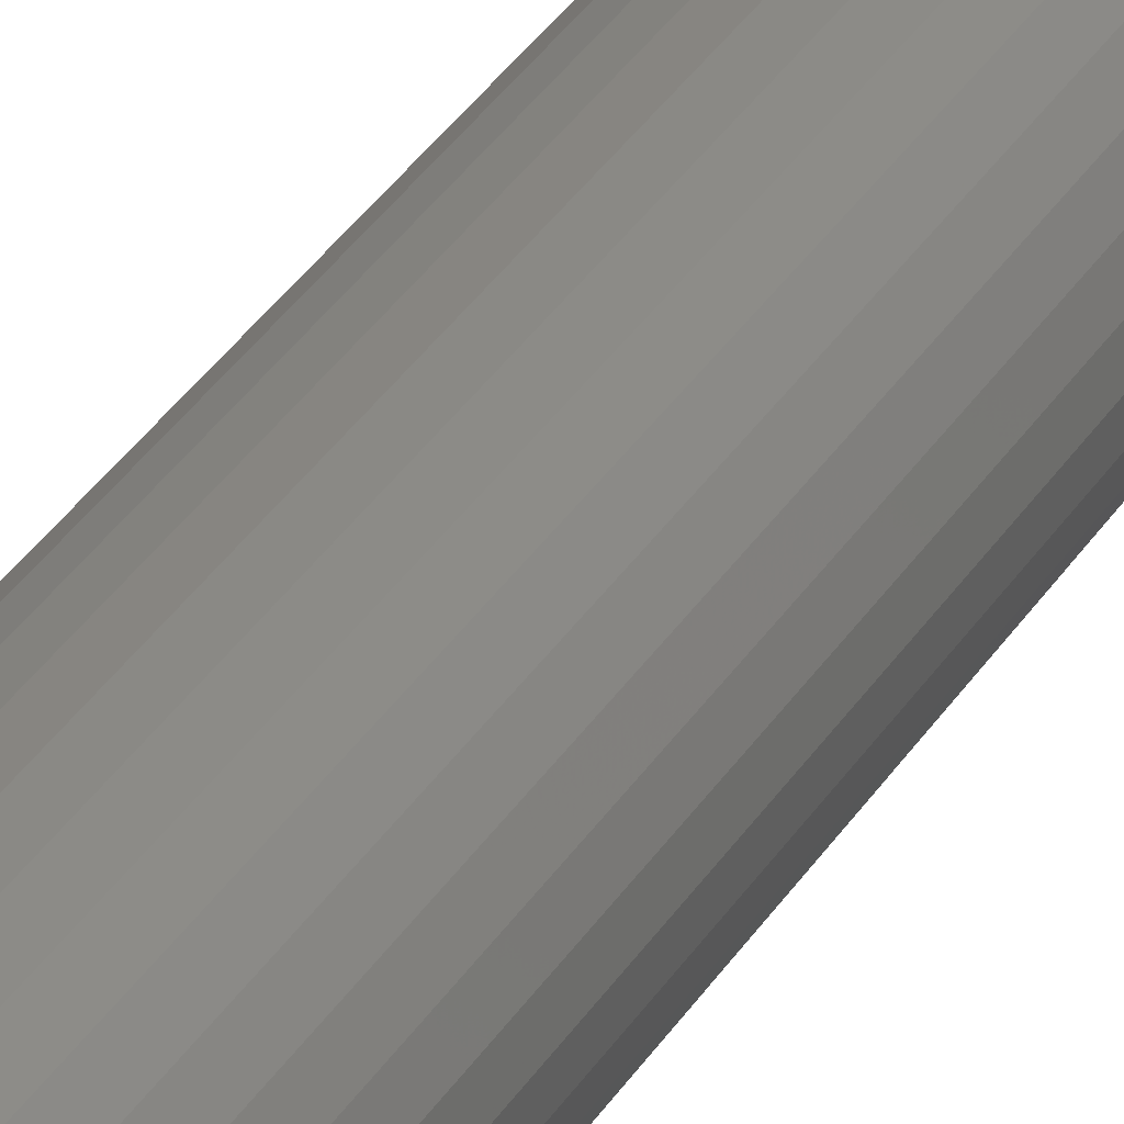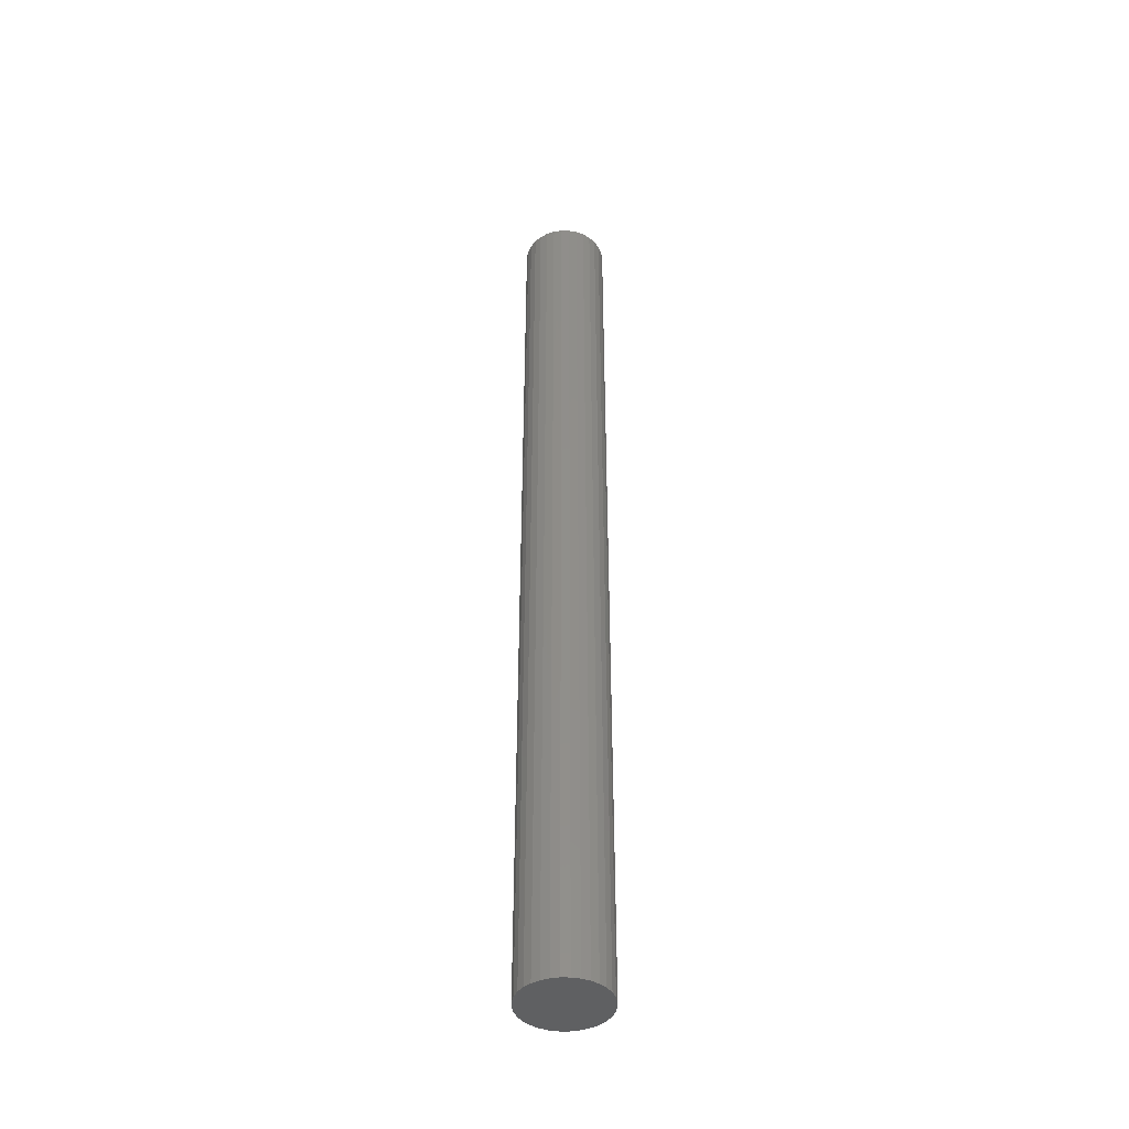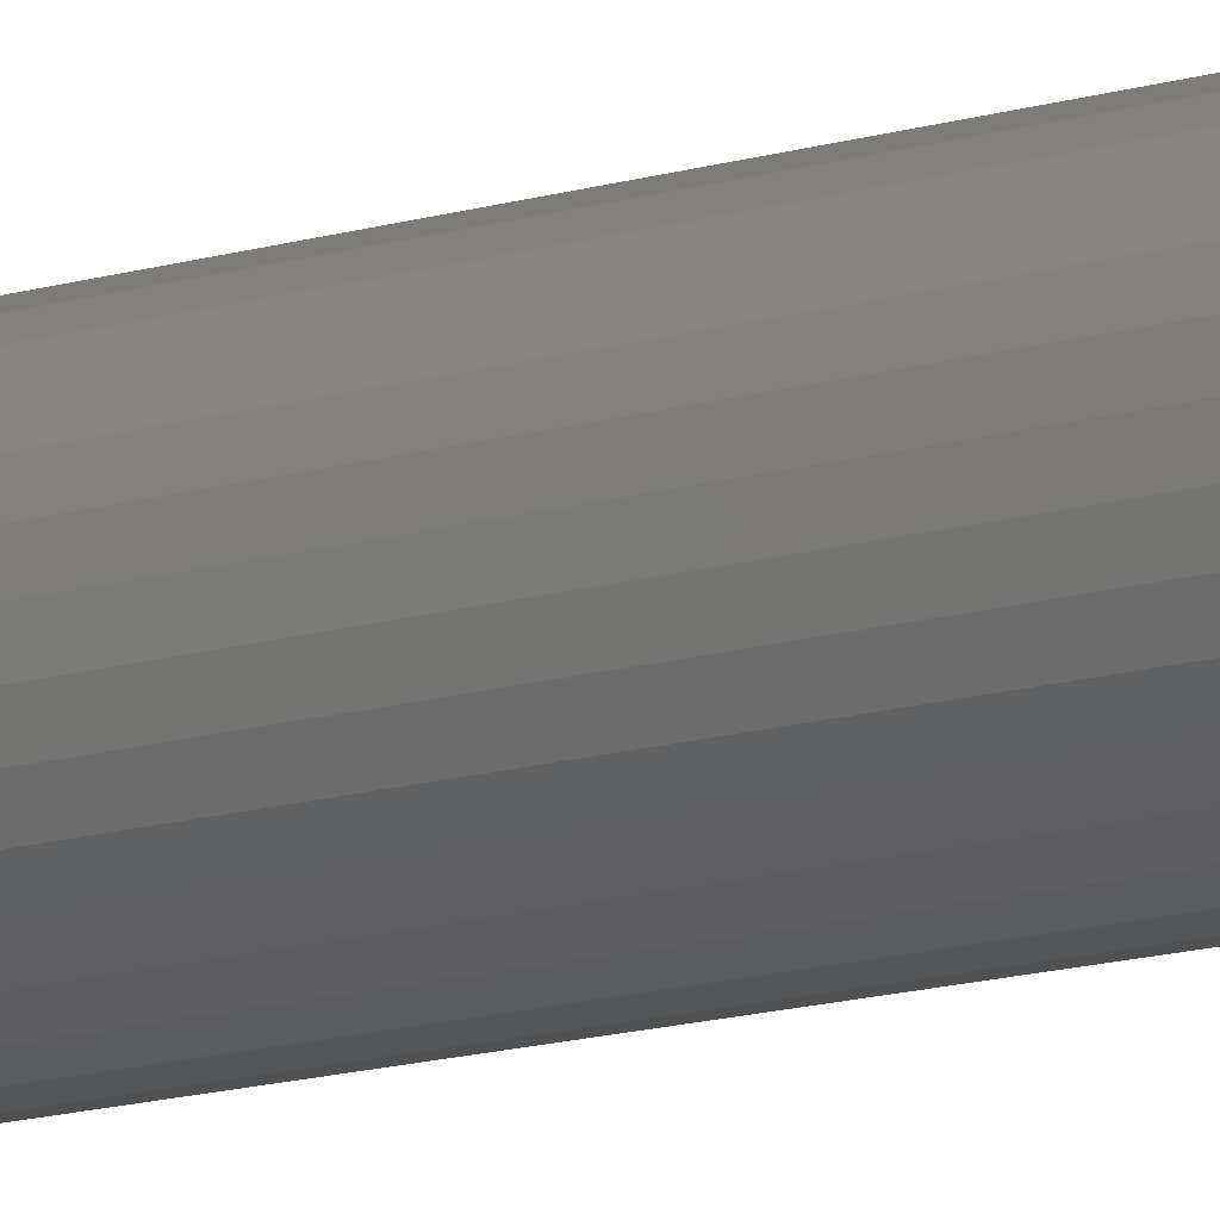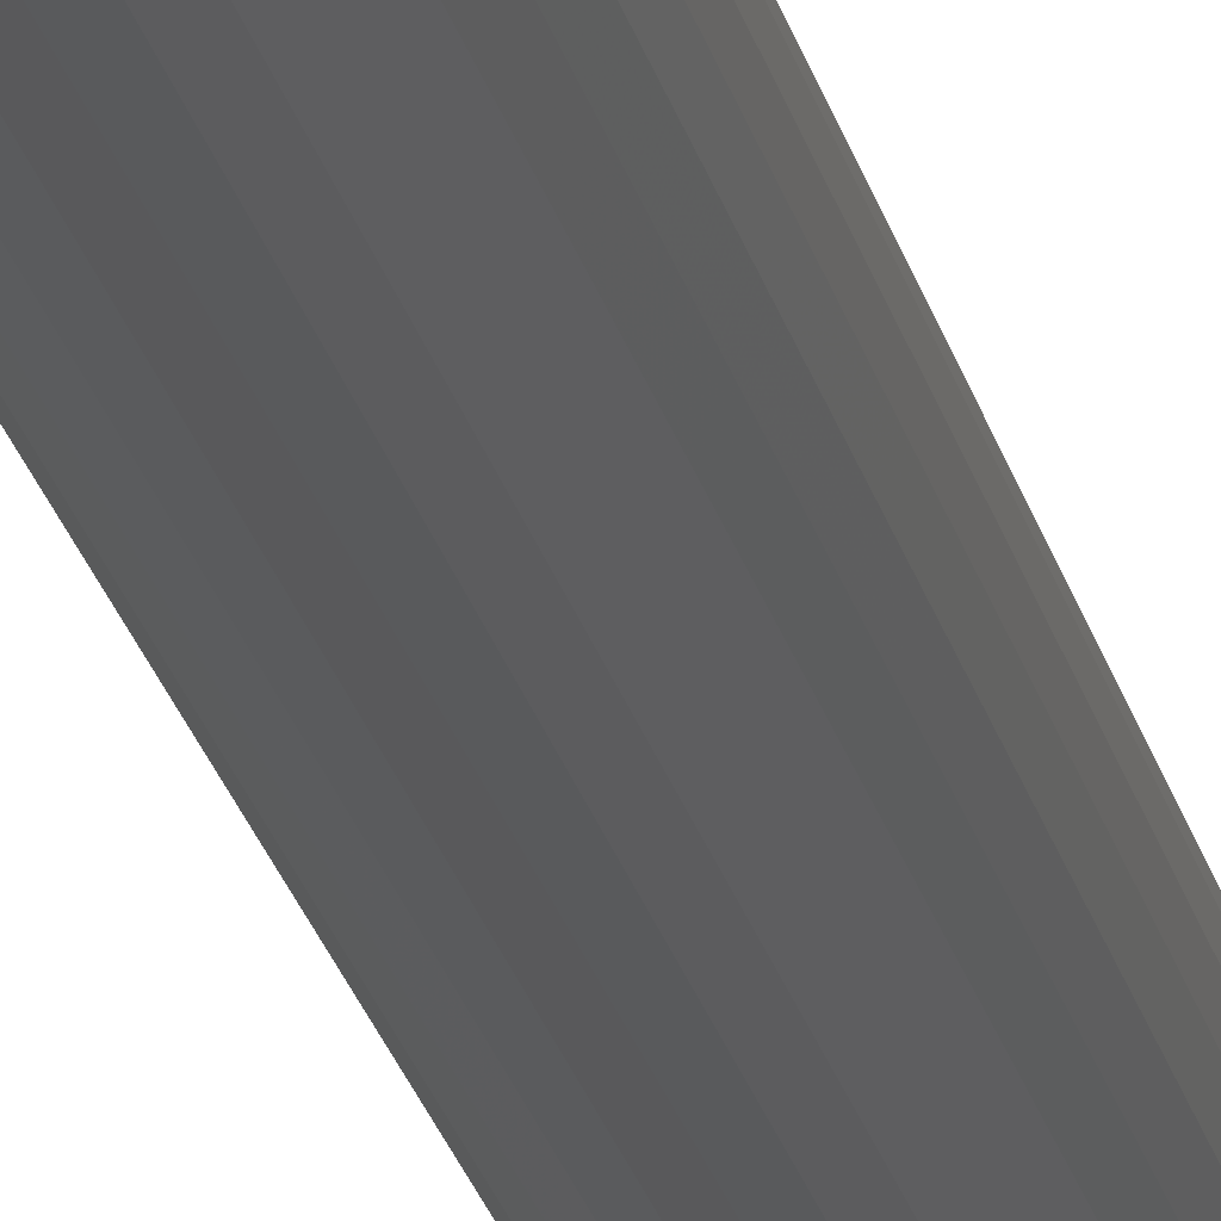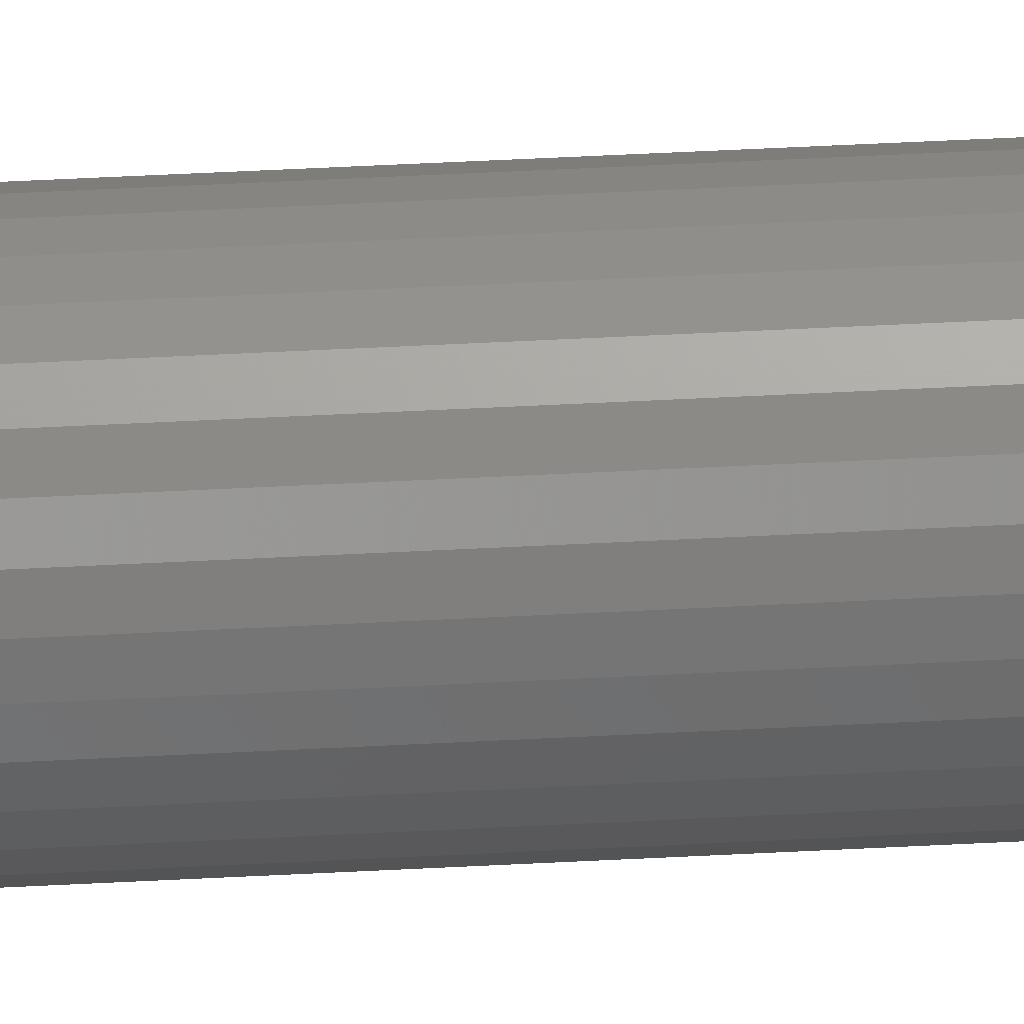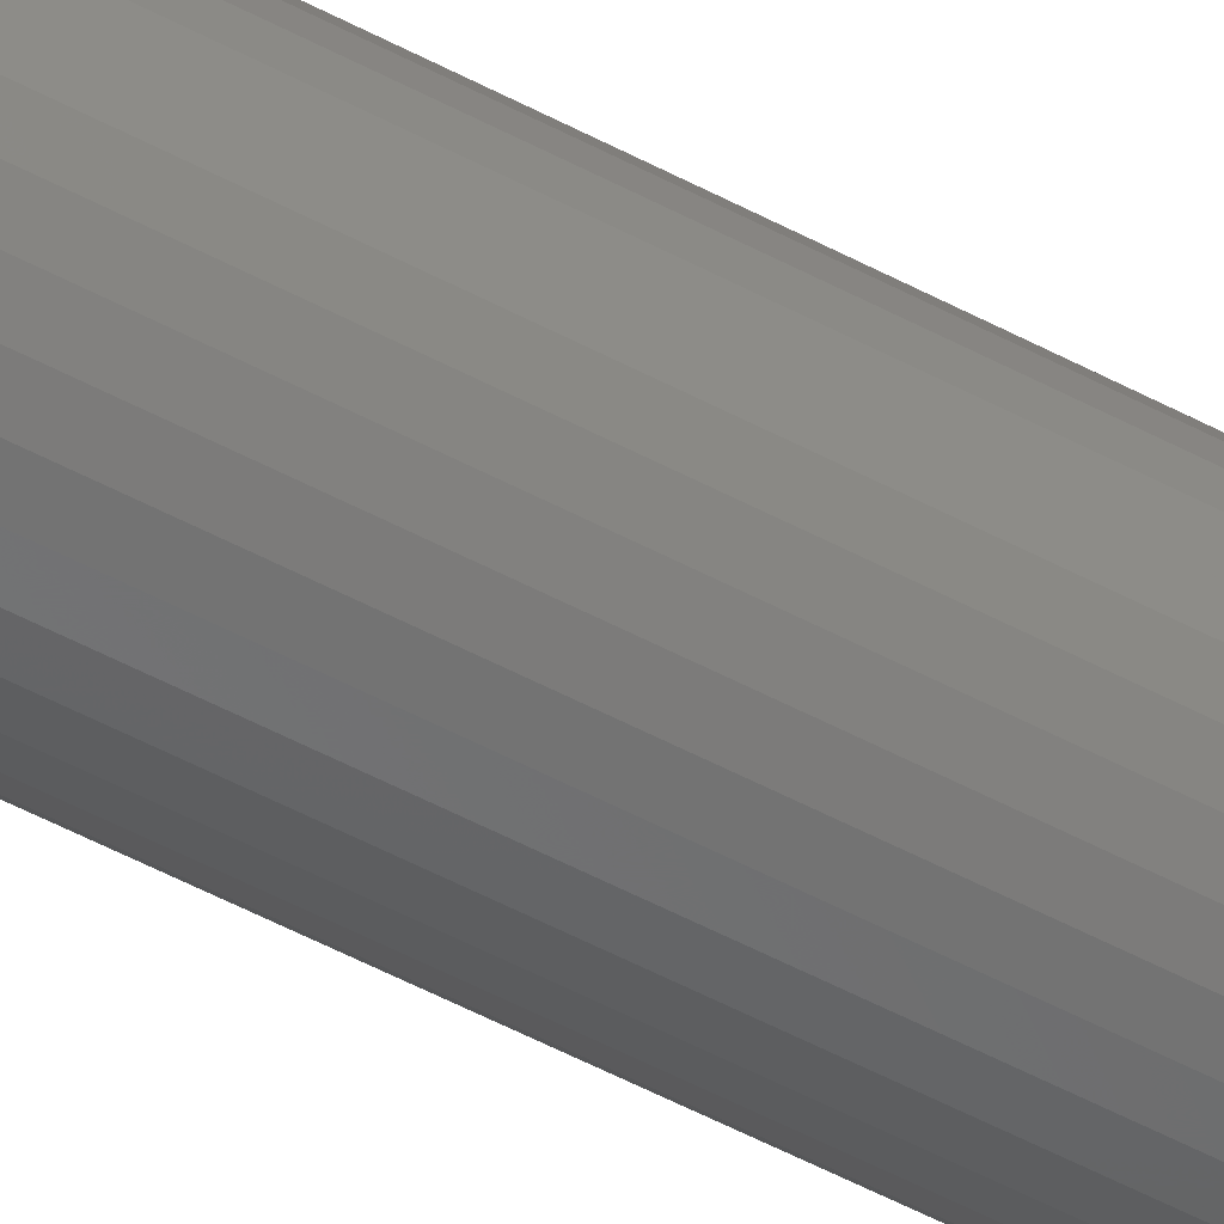
<metadata>
{"format":"stl","ext":"stl","renderer":"f3d","projection":"perspective","resolution":1024,"background":"white","views":[{"elev":25.5,"azim":21.6,"up":"+Y"},{"elev":-42.6,"azim":139.6,"up":"+Z"},{"elev":-11.3,"azim":129.9,"up":"+Y"},{"elev":-23.4,"azim":12.5,"up":"+Y"},{"elev":50.5,"azim":86.7,"up":"+Y"},{"elev":-50.6,"azim":-120.7,"up":"+Y"}]}
</metadata>
<code>
# stl→obj: 96 verts, 188 faces
v 0.007237 0.02113 0.6484
v 0.003114 0.02073 0.6484
v -0.0008511 0.01953 0.6484
v 0.01136 0.02073 0.6484
v 0.01532 0.01953 0.6484
v -0.004505 0.01757 0.6484
v 0.01898 0.01757 0.6484
v -0.007708 0.01494 0.6484
v 0.02218 0.01494 0.6484
v -0.01034 0.01174 0.6484
v 0.02481 0.01174 0.6484
v -0.01229 0.008088 0.6484
v 0.02676 0.008088 0.6484
v -0.01349 0.004123 0.6484
v 0.02797 0.004123 0.6484
v 0.02797 -0.004123 0.6484
v -0.01229 -0.008088 0.6484
v 0.02676 -0.008088 0.6484
v -0.01034 -0.01174 0.6484
v 0.02481 -0.01174 0.6484
v -0.007708 -0.01494 0.6484
v 0.02218 -0.01494 0.6484
v -0.004505 -0.01757 0.6484
v 0.01898 -0.01757 0.6484
v -0.0008511 -0.01953 0.6484
v 0.01532 -0.01953 0.6484
v 0.003114 -0.02073 0.6484
v 0.007237 -0.02113 0.6484
v 0.01136 -0.02073 0.6484
v 0.02837 -1.527e-18 0.6484
v -0.0139 -1.253e-17 0.6484
v -0.01349 -0.004123 0.6484
v 0.03618 0 0
v 0.03618 -5.851e-17 0.6406
v 0.03563 -0.005647 0
v 0.03563 -0.005647 0.6406
v 0.03398 -0.01108 0
v 0.03398 -0.01108 0.6406
v 0.03131 -0.01608 0
v 0.03131 -0.01608 0.6406
v 0.02771 -0.02047 0
v 0.02771 -0.02047 0.6406
v 0.02332 -0.02407 0
v 0.02332 -0.02407 0.6406
v 0.01831 -0.02674 0
v 0.01831 -0.02674 0.6406
v 0.01288 -0.02839 0
v 0.01288 -0.02839 0.6406
v 0.007237 -0.02895 0
v 0.007237 -0.02895 0.6406
v 0.001589 -0.02839 0
v 0.001589 -0.02839 0.6406
v -0.003841 -0.02674 0
v -0.003841 -0.02674 0.6406
v -0.008845 -0.02407 0
v -0.008845 -0.02407 0.6406
v -0.01323 -0.02047 0
v -0.01323 -0.02047 0.6406
v -0.01683 -0.01608 0
v -0.01683 -0.01608 0.6406
v -0.01951 -0.01108 0
v -0.01951 -0.01108 0.6406
v -0.02115 -0.005647 0
v -0.02115 -0.005647 0.6406
v -0.02171 3.545e-18 0
v -0.02171 3.545e-18 0.6406
v -0.02115 0.005647 0
v -0.02115 0.005647 0.6406
v -0.01951 0.01108 0
v -0.01951 0.01108 0.6406
v -0.01683 0.01608 0
v -0.01683 0.01608 0.6406
v -0.01323 0.02047 0
v -0.01323 0.02047 0.6406
v -0.008845 0.02407 0
v -0.008845 0.02407 0.6406
v -0.003841 0.02674 0
v -0.003841 0.02674 0.6406
v 0.001589 0.02839 0
v 0.001589 0.02839 0.6406
v 0.007237 0.02895 0
v 0.007237 0.02895 0.6406
v 0.01288 0.02839 0
v 0.01288 0.02839 0.6406
v 0.01831 0.02674 0
v 0.01831 0.02674 0.6406
v 0.02332 0.02407 0
v 0.02332 0.02407 0.6406
v 0.02771 0.02047 0
v 0.02771 0.02047 0.6406
v 0.03131 0.01608 0
v 0.03131 0.01608 0.6406
v 0.03398 0.01108 0
v 0.03398 0.01108 0.6406
v 0.03563 0.005647 0
v 0.03563 0.005647 0.6406
f 1 2 3
f 4 1 3
f 4 3 5
f 5 3 6
f 5 6 7
f 7 6 8
f 7 8 9
f 9 8 10
f 9 10 11
f 11 10 12
f 11 12 13
f 13 12 14
f 13 14 15
f 16 17 18
f 18 17 19
f 18 19 20
f 20 19 21
f 20 21 22
f 22 21 23
f 22 23 24
f 24 23 25
f 24 25 26
f 26 25 27
f 26 27 28
f 26 28 29
f 15 14 30
f 30 14 31
f 30 31 16
f 16 31 32
f 16 32 17
f 33 34 35
f 35 34 36
f 35 36 37
f 37 36 38
f 37 38 39
f 39 38 40
f 39 40 41
f 41 40 42
f 41 42 43
f 43 42 44
f 43 44 45
f 45 44 46
f 45 46 47
f 47 46 48
f 47 48 49
f 49 48 50
f 49 50 51
f 51 50 52
f 51 52 53
f 53 52 54
f 53 54 55
f 55 54 56
f 55 56 57
f 57 56 58
f 57 58 59
f 59 58 60
f 59 60 61
f 61 60 62
f 61 62 63
f 63 62 64
f 63 64 65
f 65 64 66
f 65 66 67
f 67 66 68
f 67 68 69
f 69 68 70
f 69 70 71
f 71 70 72
f 71 72 73
f 73 72 74
f 73 74 75
f 75 74 76
f 75 76 77
f 77 76 78
f 77 78 79
f 79 78 80
f 79 80 81
f 81 80 82
f 81 82 83
f 83 82 84
f 83 84 85
f 85 84 86
f 85 86 87
f 87 86 88
f 87 88 89
f 89 88 90
f 89 90 91
f 91 90 92
f 91 92 93
f 93 92 94
f 93 94 95
f 95 94 96
f 95 96 33
f 33 96 34
f 30 16 34
f 16 36 34
f 66 64 31
f 64 32 31
f 64 62 17
f 32 64 17
f 60 58 19
f 19 62 60
f 17 62 19
f 56 54 25
f 23 56 25
f 23 21 56
f 52 50 27
f 27 54 52
f 25 54 27
f 48 46 26
f 29 48 26
f 29 28 48
f 44 42 24
f 24 46 44
f 26 46 24
f 40 38 18
f 20 40 18
f 20 22 40
f 16 38 36
f 18 38 16
f 21 19 58
f 58 56 21
f 28 27 50
f 50 48 28
f 22 24 42
f 42 40 22
f 31 14 66
f 14 68 66
f 34 96 30
f 96 15 30
f 96 94 13
f 15 96 13
f 92 90 11
f 11 94 92
f 13 94 11
f 88 86 5
f 7 88 5
f 7 9 88
f 84 82 4
f 4 86 84
f 5 86 4
f 80 78 3
f 2 80 3
f 2 1 80
f 76 74 6
f 6 78 76
f 3 78 6
f 72 70 12
f 10 72 12
f 10 8 72
f 14 70 68
f 12 70 14
f 9 11 90
f 90 88 9
f 1 4 82
f 82 80 1
f 8 6 74
f 74 72 8
f 77 79 81
f 77 81 83
f 85 77 83
f 75 77 85
f 87 75 85
f 73 75 87
f 89 73 87
f 71 73 89
f 91 71 89
f 69 71 91
f 93 69 91
f 67 69 93
f 95 67 93
f 37 61 35
f 59 61 37
f 39 59 37
f 57 59 39
f 41 57 39
f 55 57 41
f 43 55 41
f 53 55 43
f 45 53 43
f 51 53 45
f 49 51 45
f 47 49 45
f 61 63 35
f 35 63 65
f 35 65 33
f 33 65 67
f 33 67 95

</code>
